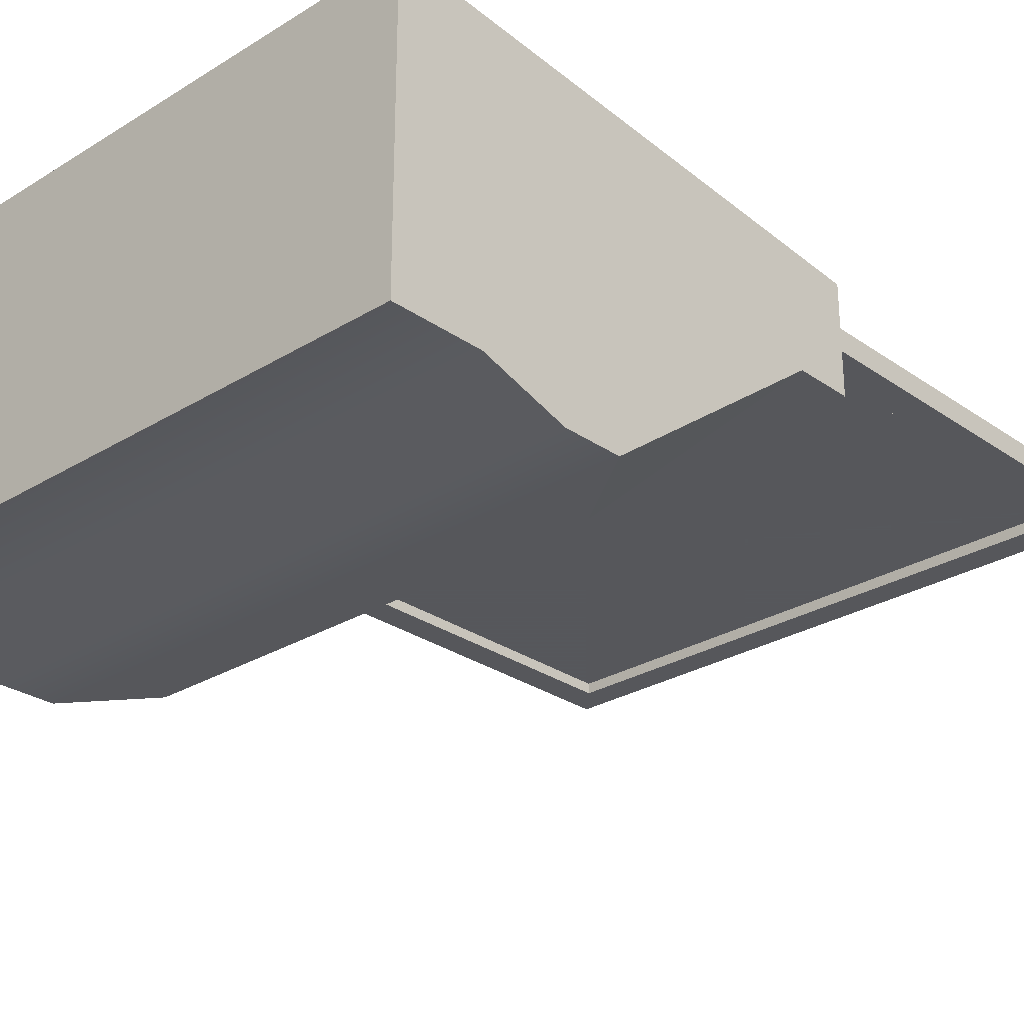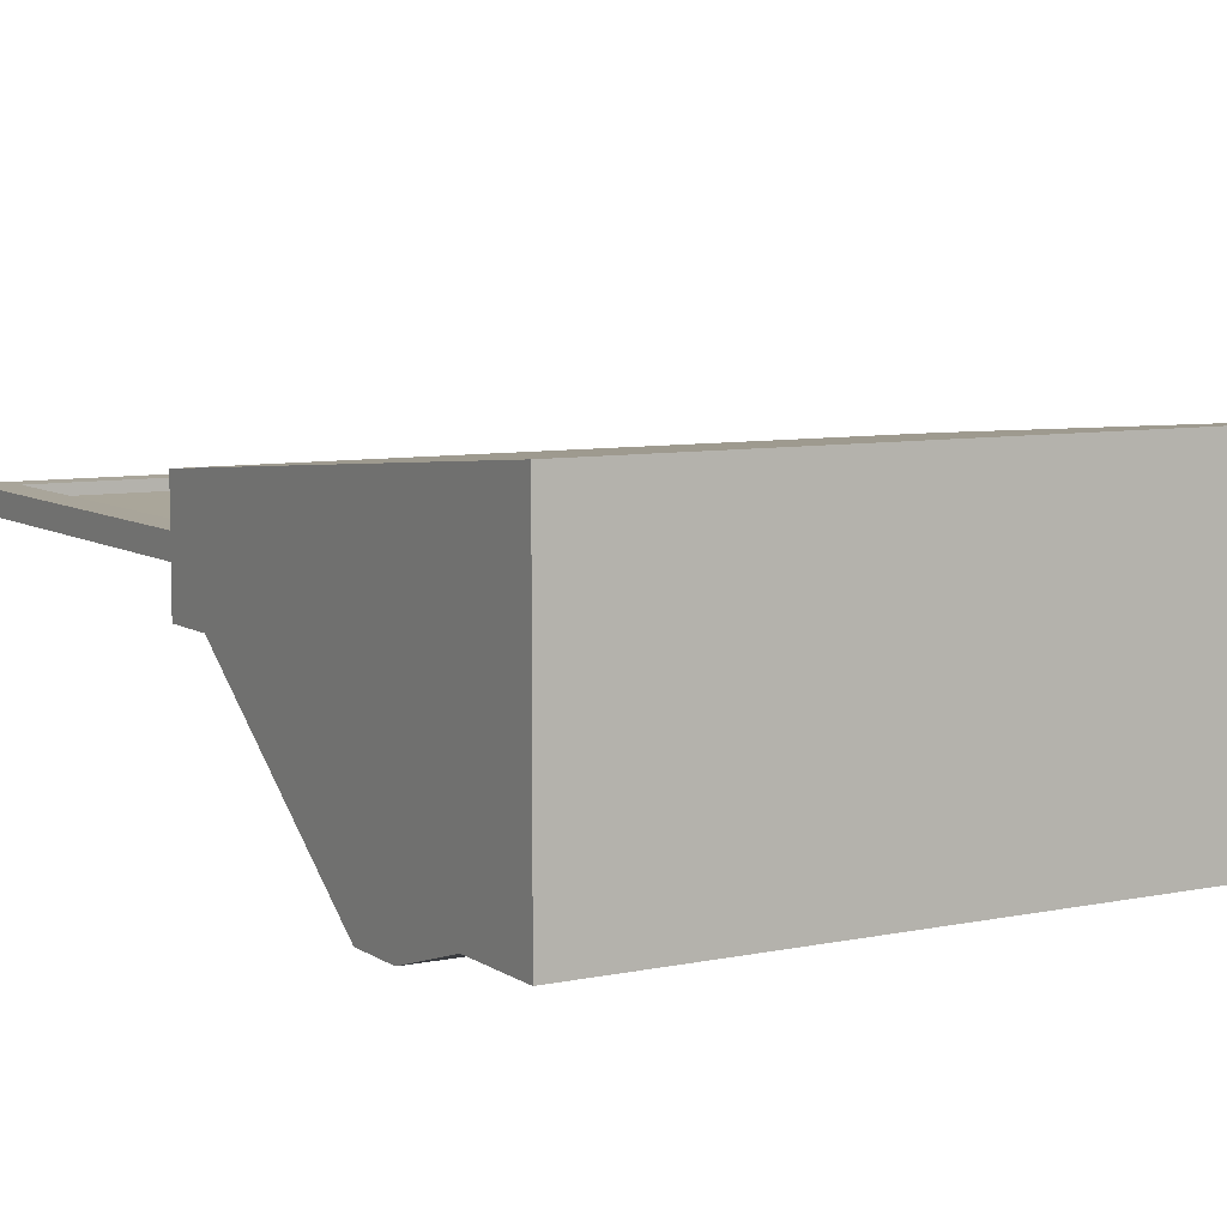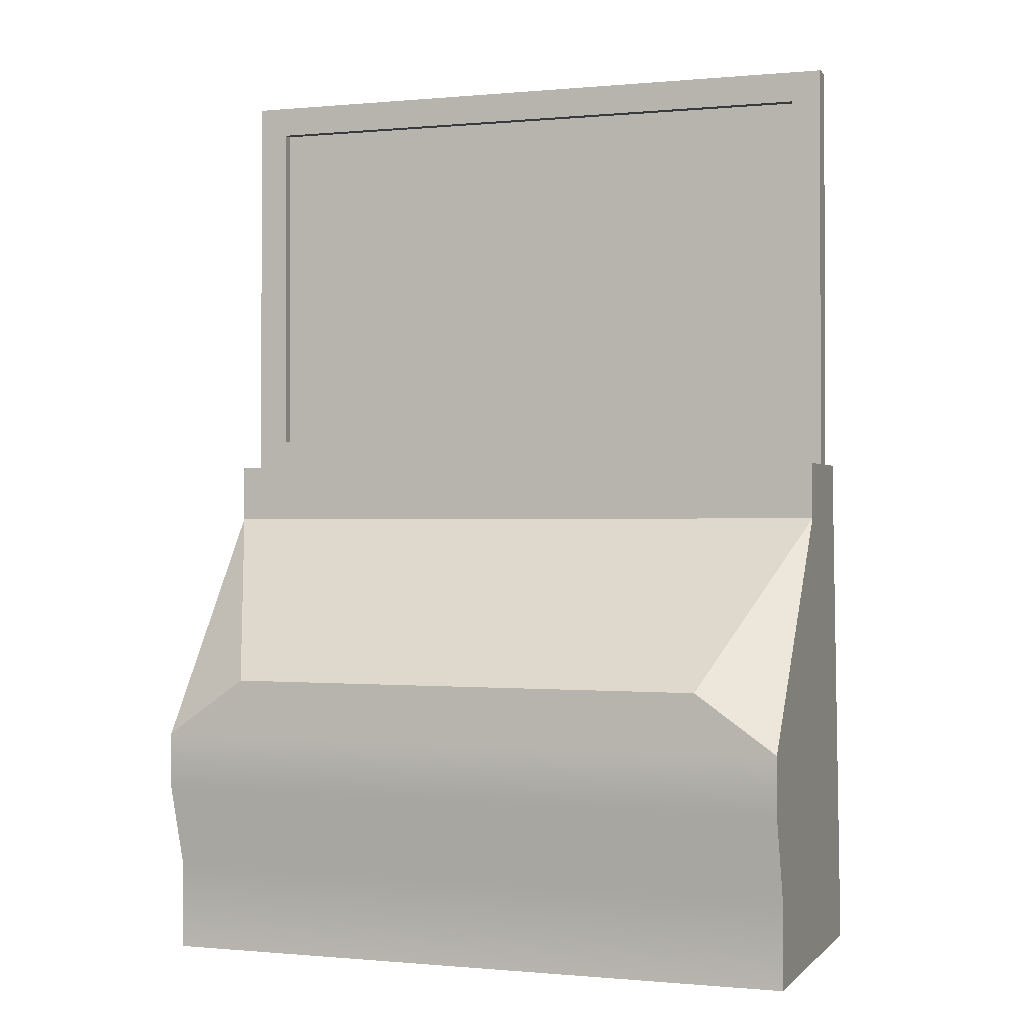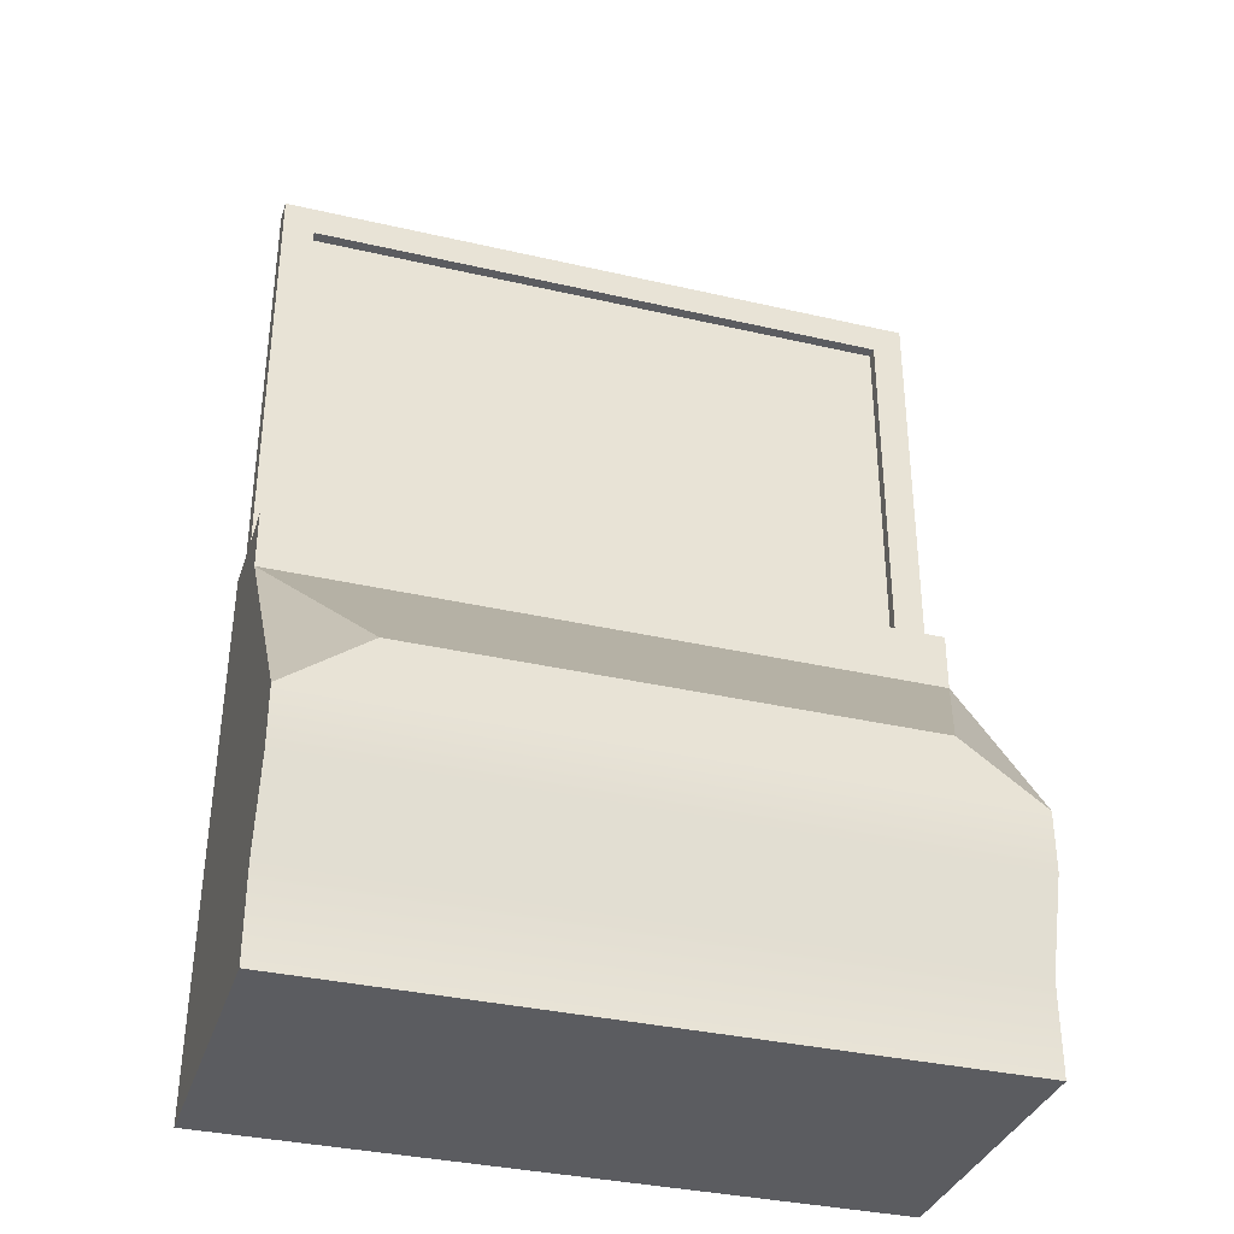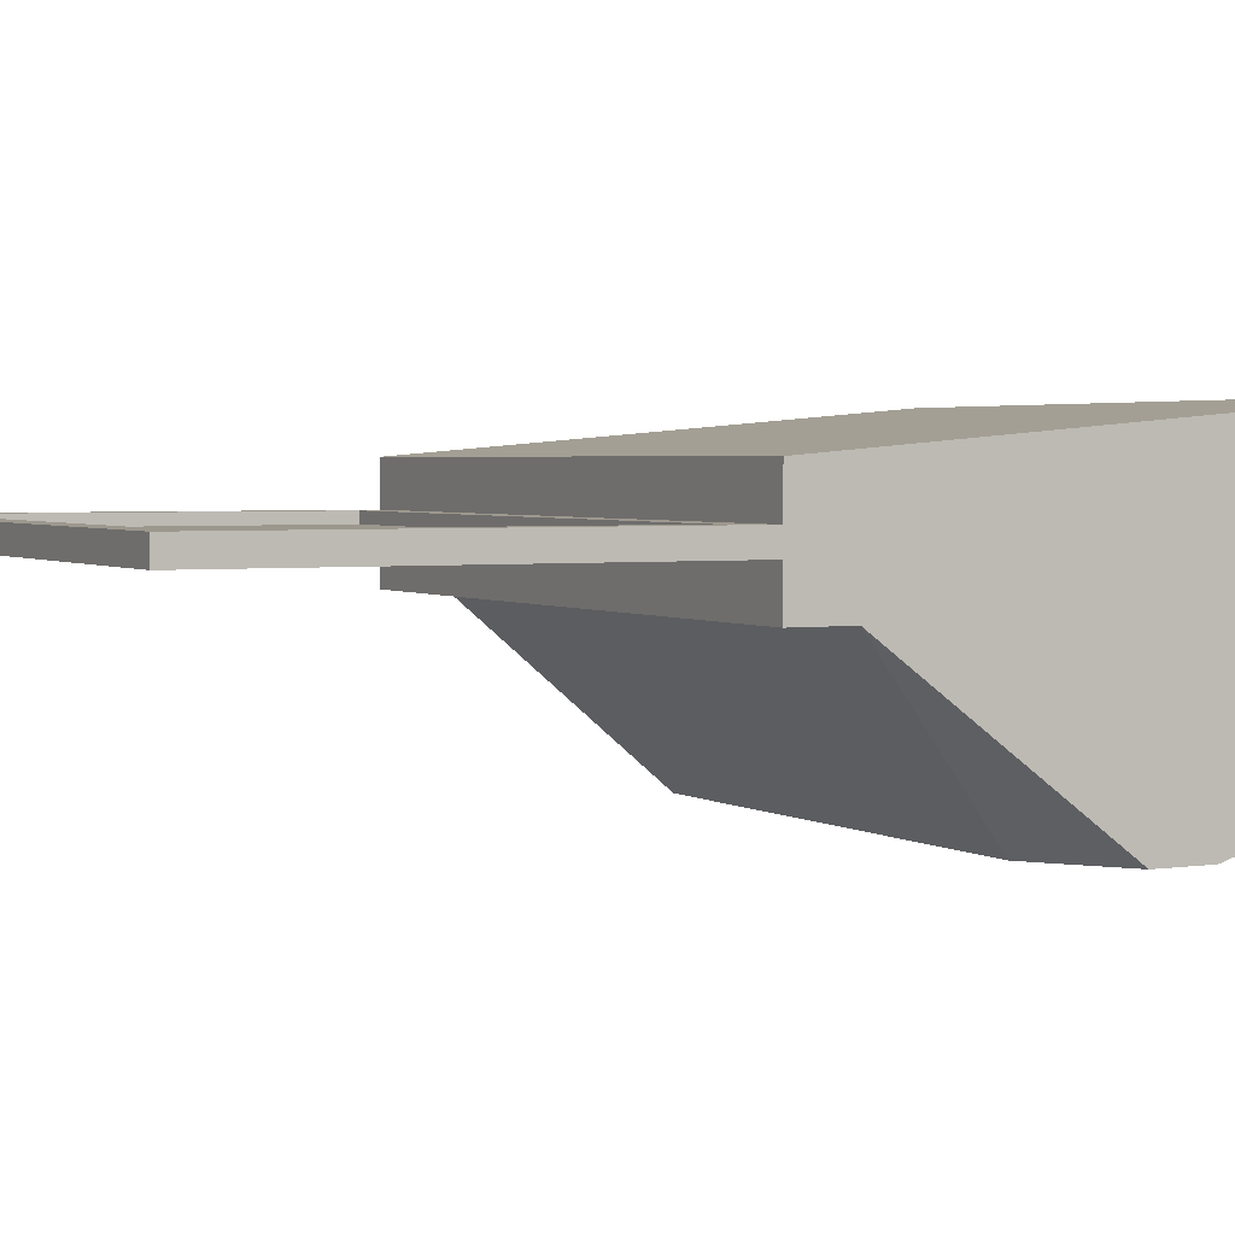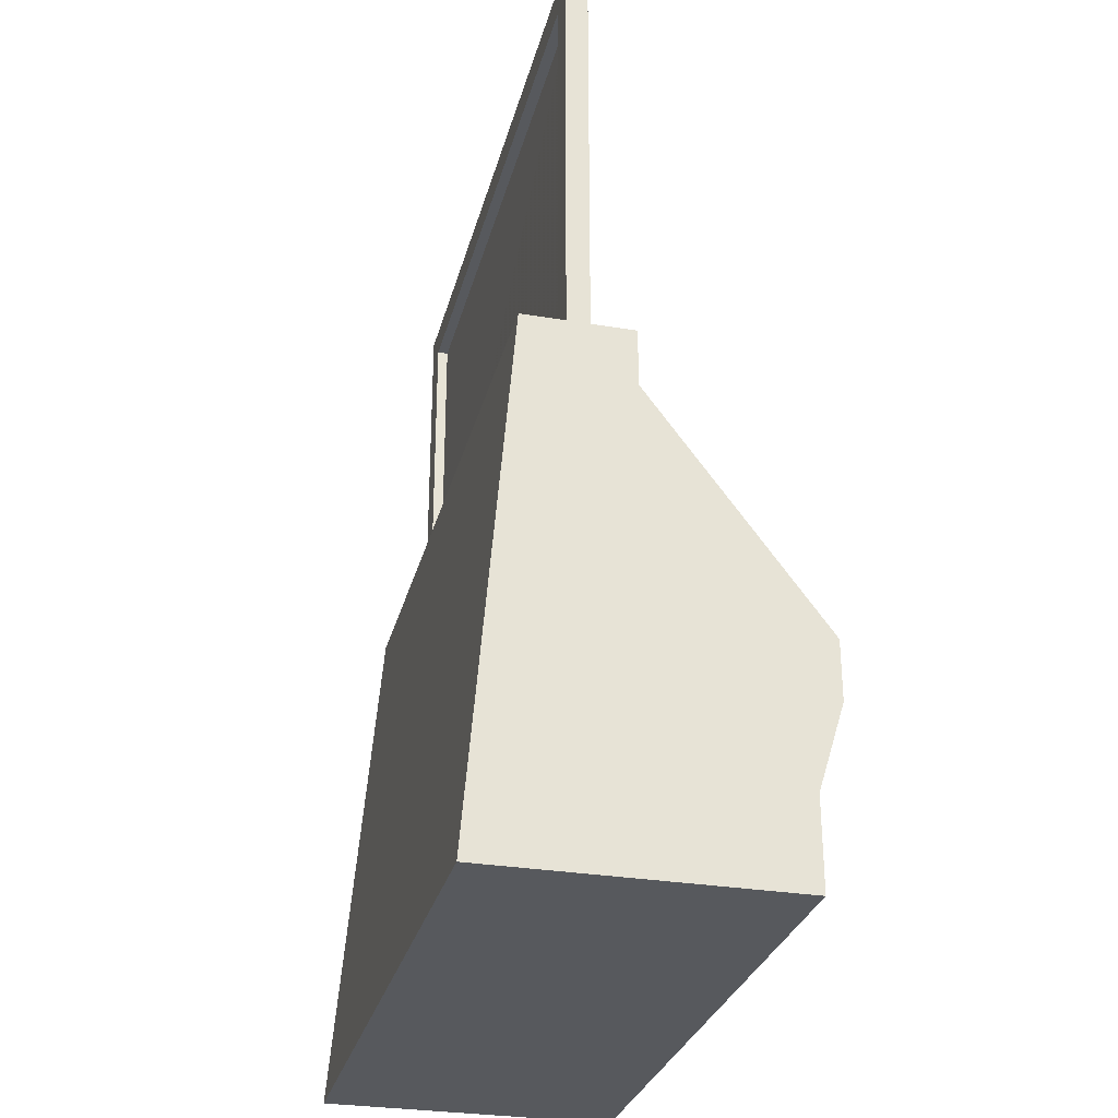
<metadata>
{"format":"obj","ext":"obj","renderer":"f3d","projection":"perspective","resolution":1024,"background":"white","views":[{"elev":-27.5,"azim":43.2,"up":"+Z"},{"elev":7.6,"azim":-30.5,"up":"+Z"},{"elev":-0.3,"azim":-160.4,"up":"+Y"},{"elev":-34.9,"azim":162.8,"up":"+Y"},{"elev":2.9,"azim":-117.1,"up":"+Z"},{"elev":-29.6,"azim":76.1,"up":"+Y"}]}
</metadata>
<code>
g consoleScreen
v 1.839e-06 -1.839e-06 2.062
v 1.839e-06 -1.839e-06 -1.839e-06
v -4.559 -1.839e-06 2.062
v -4.559 -1.839e-06 -1.839e-06
v -4.559 0.6157 -1.839e-06
v 1.839e-06 0.6157 -1.839e-06
v -4.559 1.204 -0.1813
v 1.839e-06 1.204 -0.1813
v -4.559 1.608 -0.1813
v 1.839e-06 1.608 -0.1813
v -3.989 2.013 -0.1813
v -0.5699 2.013 -0.1813
v 1.839e-06 3.2 1.006
v -4.559 3.2 1.006
v -4.559 3.6 1.006
v -4.559 3.6 1.306
v -4.559 3.6 1.459
v -4.559 3.6 1.759
v 1.839e-06 3.6 1.006
v 1.839e-06 3.6 1.306
v 1.839e-06 3.6 1.459
v 1.839e-06 3.6 1.759
v 1.839e-06 6.5 1.306
v 1.839e-06 6.5 1.459
v -4.559 6.5 1.306
v -4.559 6.5 1.459
v -4.344 6.285 1.306
v -4.344 3.815 1.306
v -4.344 6.285 1.383
v -4.344 3.815 1.383
v -0.215 6.285 1.383
v -0.215 6.285 1.306
v -0.215 3.815 1.306
v -0.215 3.815 1.383
v -0.215 3.815 1.459
v -0.215 6.285 1.459
v -4.344 6.285 1.459
v -4.344 3.815 1.459
f 2 1 3
f 3 4 2
f 6 5 7
f 7 8 6
f 5 6 2
f 2 4 5
f 8 7 9
f 9 10 8
f 9 11 10
f 11 12 10
f 10 12 13
f 11 9 14
f 5 4 3
f 3 14 5
f 3 15 14
f 3 16 15
f 3 17 16
f 3 18 17
f 9 7 5
f 5 14 9
f 13 19 20
f 8 10 13
f 13 6 8
f 13 2 6
f 13 1 2
f 13 20 1
f 20 21 1
f 21 22 1
f 3 1 22
f 22 18 3
f 21 20 16
f 16 17 21
f 13 14 15
f 15 19 13
f 24 23 25
f 25 26 24
f 25 16 17
f 17 26 25
f 20 23 24
f 24 21 20
f 28 27 29
f 29 30 28
f 32 31 29
f 29 27 32
f 32 33 34
f 34 31 32
f 34 33 28
f 28 30 34
f 28 20 16
f 16 25 28
f 25 27 28
f 25 32 27
f 33 23 20
f 20 28 33
f 33 32 23
f 32 25 23
f 20 19 15
f 15 16 20
f 35 17 21
f 21 24 35
f 24 36 35
f 24 37 36
f 38 26 17
f 17 35 38
f 38 37 26
f 37 24 26
f 22 21 17
f 17 18 22
f 35 34 30
f 30 38 35
f 31 34 35
f 35 36 31
f 31 36 37
f 37 29 31
f 30 29 37
f 37 38 30
f 14 13 12
f 12 11 14
f 30 34 31
f 31 29 30
f 30 31 34
f 31 30 29

</code>
